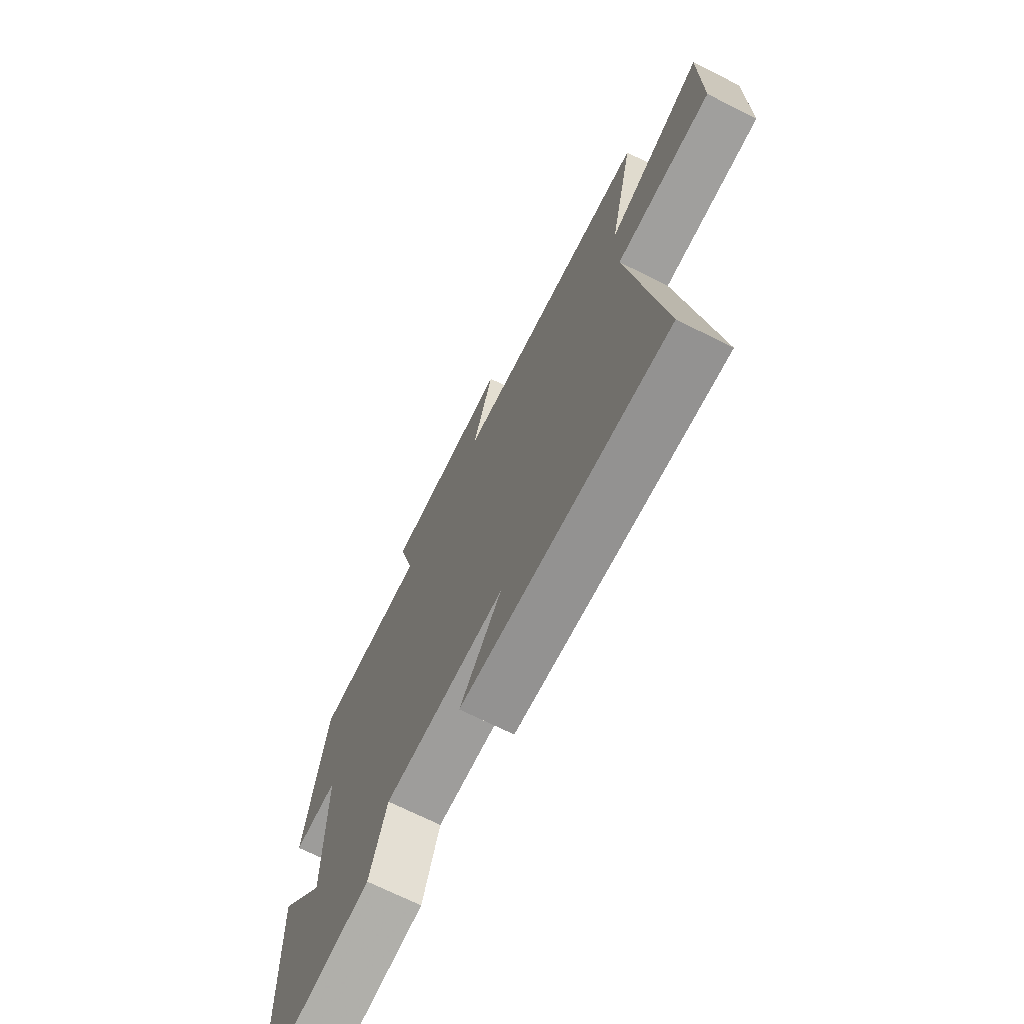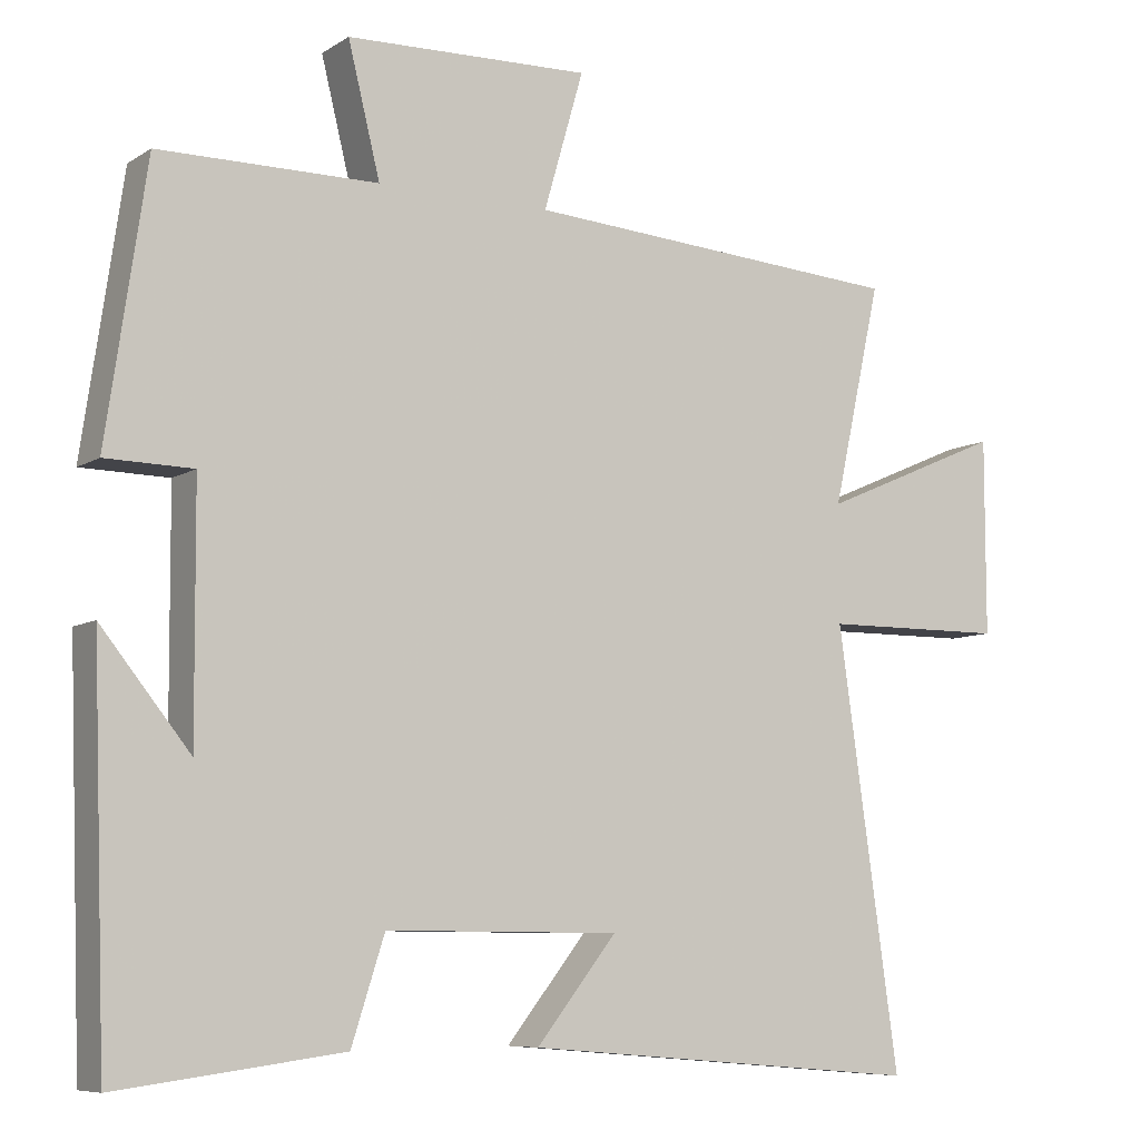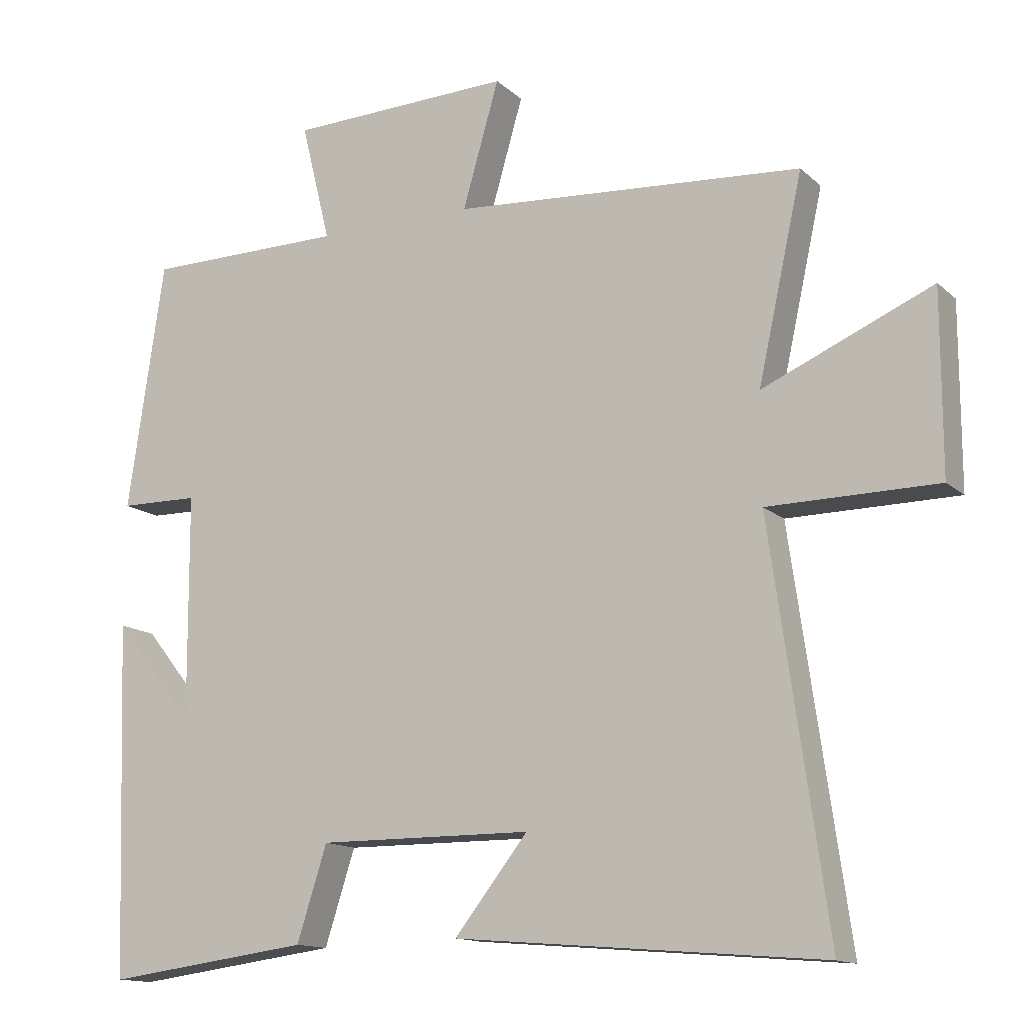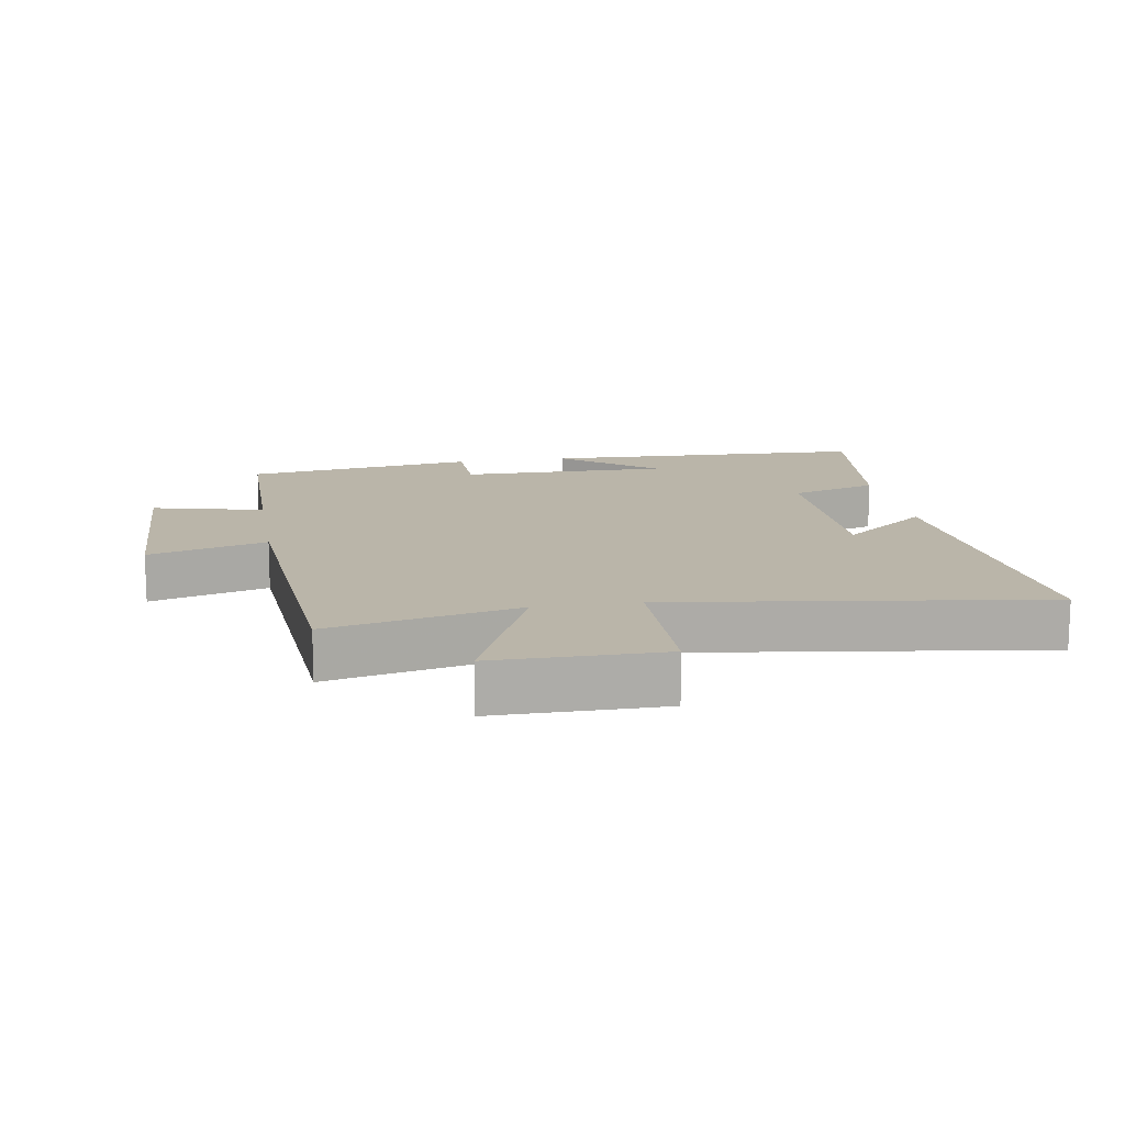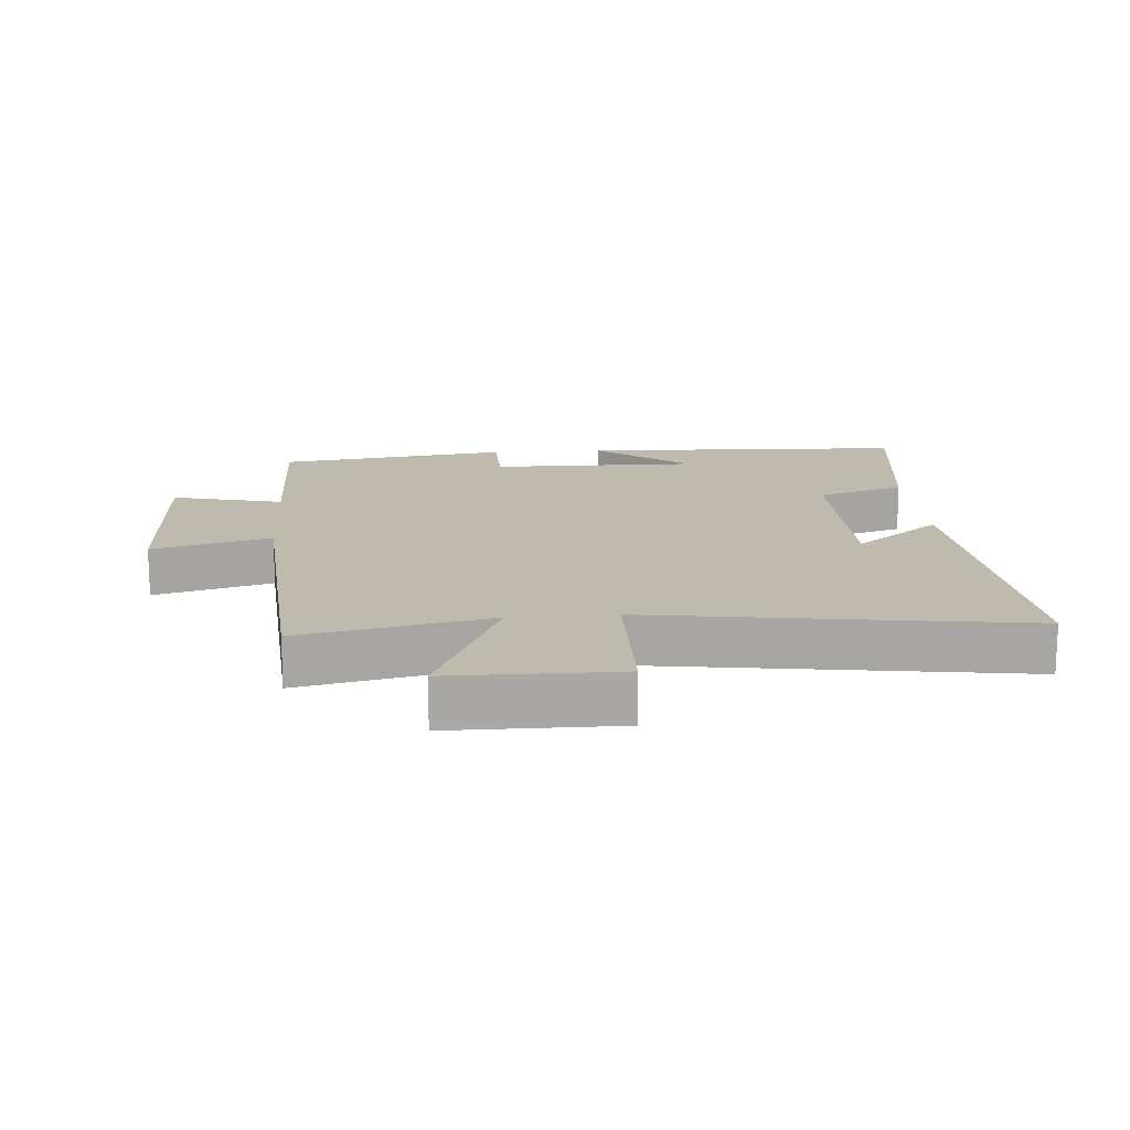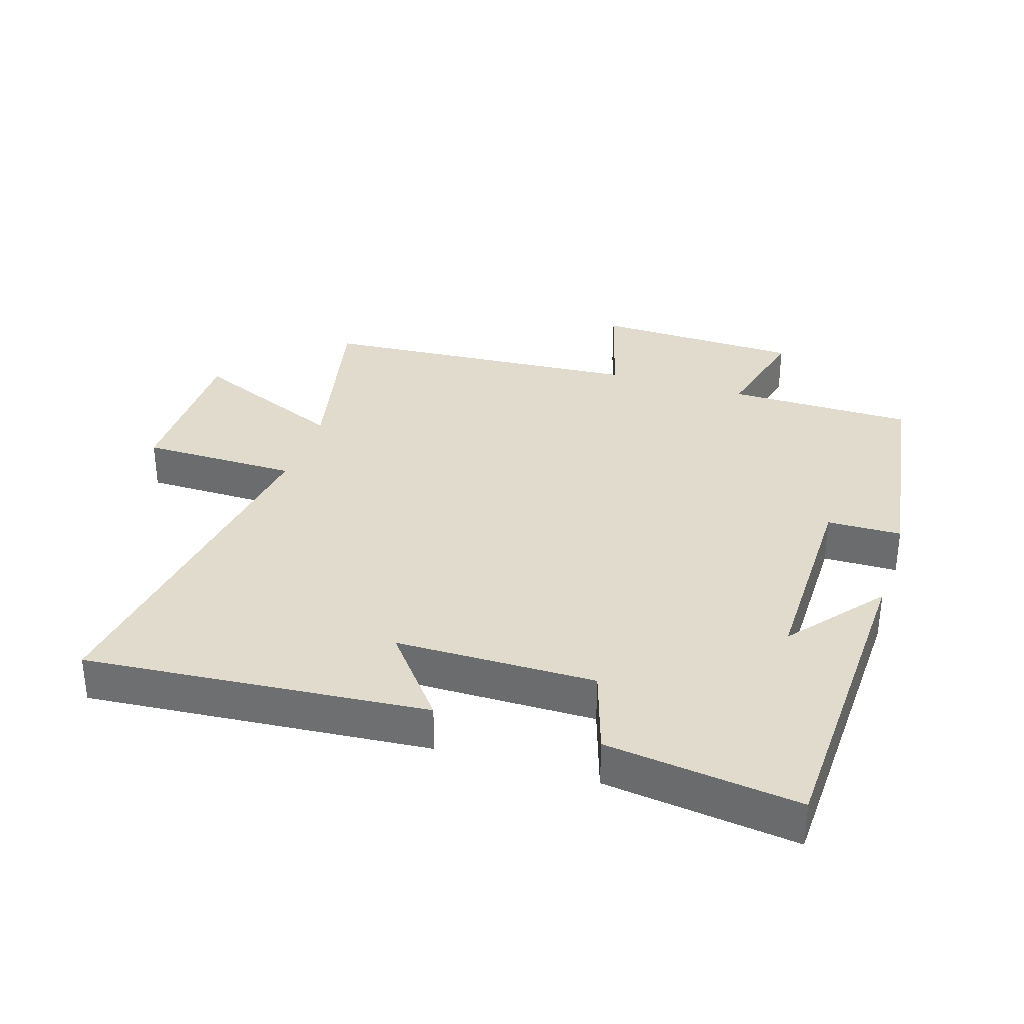
<metadata>
{"format":"obj","ext":"obj","renderer":"f3d","projection":"perspective","resolution":1024,"background":"white","views":[{"elev":-71.0,"azim":63.5,"up":"+Z"},{"elev":-7.8,"azim":-31.4,"up":"+Z"},{"elev":-13.8,"azim":28.7,"up":"+Z"},{"elev":13.7,"azim":80.5,"up":"+Y"},{"elev":15.4,"azim":85.8,"up":"+Y"},{"elev":33.2,"azim":-162.4,"up":"+Y"}]}
</metadata>
<code>
v 0.564 0.07 0.465
v 0.5 0.07 0.176
v 0.741 0.07 0.28
v 0.741 0.07 0.024
v 0.5 0.07 0.022
v 0.58 0.07 -0.544
v 0.056 0.07 -0.5
v 0.161 0.07 -0.368
v -0.145 0.07 -0.366
v -0.188 0.07 -0.5
v -0.482 0.07 -0.538
v -0.5 0.07 -0.035
v -0.384 0.07 -0.179
v -0.386 0.07 0.141
v -0.5 0.07 0.143
v -0.448 0.07 0.498
v -0.162 0.07 0.5
v -0.204 0.07 0.67
v 0.116 0.07 0.68
v 0.064 0.07 0.5
v 0.564 0 0.465
v 0.5 0 0.176
v 0.741 0 0.28
v 0.741 0 0.024
v 0.5 0 0.022
v 0.58 0 -0.544
v 0.056 0 -0.5
v 0.161 0 -0.368
v -0.145 0 -0.366
v -0.188 0 -0.5
v -0.482 0 -0.538
v -0.5 0 -0.035
v -0.384 0 -0.179
v -0.386 0 0.141
v -0.5 0 0.143
v -0.448 0 0.498
v -0.162 0 0.5
v -0.204 0 0.67
v 0.116 0 0.68
v 0.064 0 0.5
f 17 18 19 20
f 20 1 2
f 17 20 2
f 16 17 2
f 15 16 2
f 14 15 2
f 13 14 2
f 10 11 12 13
f 9 10 13
f 8 9 13 2
f 5 6 7 8
f 5 8 2
f 2 3 4 5
f 40 39 38 37
f 22 21 40
f 22 40 37
f 22 37 36
f 22 36 35
f 22 35 34
f 22 34 33
f 33 32 31 30
f 33 30 29
f 22 33 29 28
f 28 27 26 25
f 22 28 25
f 25 24 23 22
f 1 21 22 2
f 2 22 23 3
f 3 23 24 4
f 4 24 25 5
f 5 25 26 6
f 6 26 27 7
f 7 27 28 8
f 8 28 29 9
f 9 29 30 10
f 10 30 31 11
f 11 31 32 12
f 12 32 33 13
f 13 33 34 14
f 14 34 35 15
f 15 35 36 16
f 16 36 37 17
f 17 37 38 18
f 18 38 39 19
f 19 39 40 20
f 20 40 21 1

</code>
